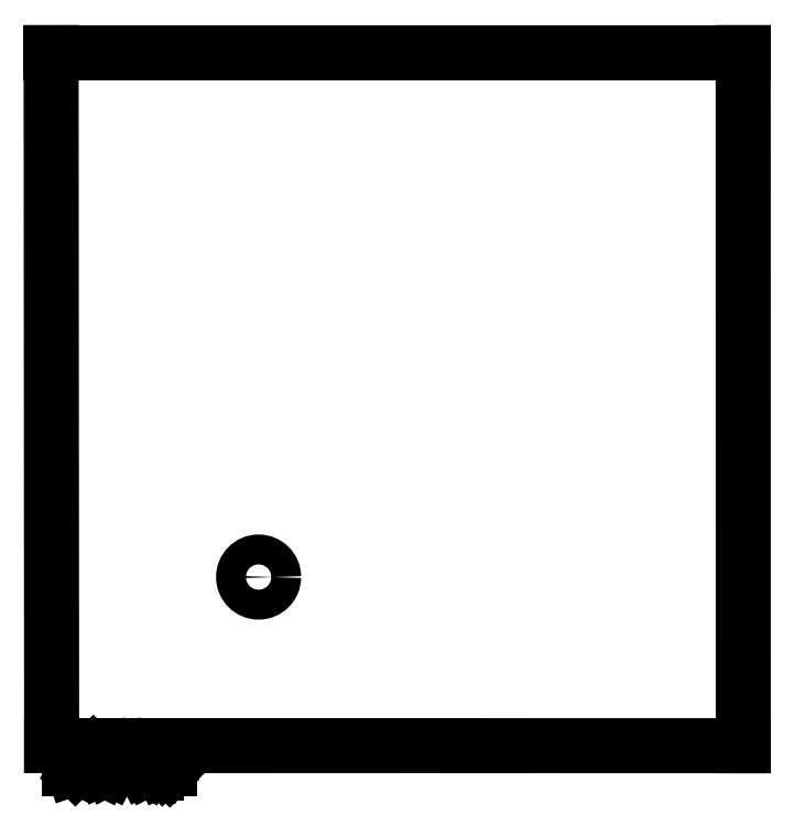
<metadata>
{"format":"dxf","ext":"dxf","renderer":"ezdxf+matplotlib","layout":"modelspace","background":"white","min_lineweight":24,"dpi":150}
</metadata>
<code>
0
SECTION
2
ENTITIES
0
CIRCLE
8
BLACK
10
28.4
20
-71.78
40
2.05
0
LINE
8
BLACK
10
0
20
0
11
94.72
21
0
0
LINE
8
BLACK
10
0.07
20
-94.85
11
94.73
21
-94.86
0
LINE
8
BLACK
10
94.72
20
0
11
94.73
21
-94.86
0
LINE
8
BLACK
10
0
20
0
11
0.07
21
-94.85
0
LINE
8
BLACK
10
2.551
20
-97.99
11
2.551
21
-95.99
0
LINE
8
BLACK
10
2.551
20
-95.99
11
3.027
21
-95.99
0
LINE
8
BLACK
10
3.027
20
-95.99
11
3.313
21
-96.08
0
LINE
8
BLACK
10
3.313
20
-96.08
11
3.504
21
-96.28
0
LINE
8
BLACK
10
3.504
20
-96.28
11
3.599
21
-96.47
0
LINE
8
BLACK
10
3.599
20
-96.47
11
3.694
21
-96.85
0
LINE
8
BLACK
10
3.694
20
-96.85
11
3.694
21
-97.13
0
LINE
8
BLACK
10
3.694
20
-97.13
11
3.599
21
-97.51
0
LINE
8
BLACK
10
3.599
20
-97.51
11
3.504
21
-97.7
0
LINE
8
BLACK
10
3.504
20
-97.7
11
3.313
21
-97.89
0
LINE
8
BLACK
10
3.313
20
-97.89
11
3.027
21
-97.99
0
LINE
8
BLACK
10
3.027
20
-97.99
11
2.551
21
-97.99
0
LINE
8
BLACK
10
4.551
20
-97.99
11
4.551
21
-96.66
0
LINE
8
BLACK
10
4.551
20
-97.04
11
4.646
21
-96.85
0
LINE
8
BLACK
10
4.646
20
-96.85
11
4.742
21
-96.75
0
LINE
8
BLACK
10
4.742
20
-96.75
11
4.932
21
-96.66
0
LINE
8
BLACK
10
4.932
20
-96.66
11
5.123
21
-96.66
0
LINE
8
BLACK
10
5.789
20
-97.99
11
5.789
21
-96.66
0
LINE
8
BLACK
10
5.789
20
-95.99
11
5.694
21
-96.08
0
LINE
8
BLACK
10
5.694
20
-96.08
11
5.789
21
-96.18
0
LINE
8
BLACK
10
5.789
20
-96.18
11
5.885
21
-96.08
0
LINE
8
BLACK
10
5.885
20
-96.08
11
5.789
21
-95.99
0
LINE
8
BLACK
10
5.789
20
-95.99
11
5.789
21
-96.18
0
LINE
8
BLACK
10
7.027
20
-97.99
11
6.837
21
-97.89
0
LINE
8
BLACK
10
6.837
20
-97.89
11
6.742
21
-97.7
0
LINE
8
BLACK
10
6.742
20
-97.7
11
6.742
21
-95.99
0
LINE
8
BLACK
10
8.075
20
-97.99
11
7.885
21
-97.89
0
LINE
8
BLACK
10
7.885
20
-97.89
11
7.789
21
-97.7
0
LINE
8
BLACK
10
7.789
20
-97.7
11
7.789
21
-95.99
0
LINE
8
BLACK
10
10.36
20
-97.99
11
10.36
21
-95.99
0
LINE
8
BLACK
10
10.36
20
-95.99
11
11.03
21
-97.42
0
LINE
8
BLACK
10
11.03
20
-97.42
11
11.69
21
-95.99
0
LINE
8
BLACK
10
11.69
20
-95.99
11
11.69
21
-97.99
0
LINE
8
BLACK
10
13.5
20
-97.99
11
13.5
21
-96.94
0
LINE
8
BLACK
10
13.5
20
-96.94
11
13.41
21
-96.75
0
LINE
8
BLACK
10
13.41
20
-96.75
11
13.22
21
-96.66
0
LINE
8
BLACK
10
13.22
20
-96.66
11
12.84
21
-96.66
0
LINE
8
BLACK
10
12.84
20
-96.66
11
12.65
21
-96.75
0
LINE
8
BLACK
10
13.5
20
-97.89
11
13.31
21
-97.99
0
LINE
8
BLACK
10
13.31
20
-97.99
11
12.84
21
-97.99
0
LINE
8
BLACK
10
12.84
20
-97.99
11
12.65
21
-97.89
0
LINE
8
BLACK
10
12.65
20
-97.89
11
12.55
21
-97.7
0
LINE
8
BLACK
10
12.55
20
-97.7
11
12.55
21
-97.51
0
LINE
8
BLACK
10
12.55
20
-97.51
11
12.65
21
-97.32
0
LINE
8
BLACK
10
12.65
20
-97.32
11
12.84
21
-97.23
0
LINE
8
BLACK
10
12.84
20
-97.23
11
13.31
21
-97.23
0
LINE
8
BLACK
10
13.31
20
-97.23
11
13.5
21
-97.13
0
LINE
8
BLACK
10
14.46
20
-96.66
11
14.46
21
-98.66
0
LINE
8
BLACK
10
14.46
20
-96.75
11
14.65
21
-96.66
0
LINE
8
BLACK
10
14.65
20
-96.66
11
15.03
21
-96.66
0
LINE
8
BLACK
10
15.03
20
-96.66
11
15.22
21
-96.75
0
LINE
8
BLACK
10
15.22
20
-96.75
11
15.31
21
-96.85
0
LINE
8
BLACK
10
15.31
20
-96.85
11
15.41
21
-97.04
0
LINE
8
BLACK
10
15.41
20
-97.04
11
15.41
21
-97.61
0
LINE
8
BLACK
10
15.41
20
-97.61
11
15.31
21
-97.8
0
LINE
8
BLACK
10
15.31
20
-97.8
11
15.22
21
-97.89
0
LINE
8
BLACK
10
15.22
20
-97.89
11
15.03
21
-97.99
0
LINE
8
BLACK
10
15.03
20
-97.99
11
14.65
21
-97.99
0
LINE
8
BLACK
10
14.65
20
-97.99
11
14.46
21
-97.89
0
LINE
8
BLACK
10
16.27
20
-97.8
11
16.36
21
-97.89
0
LINE
8
BLACK
10
16.36
20
-97.89
11
16.27
21
-97.99
0
LINE
8
BLACK
10
16.27
20
-97.99
11
16.17
21
-97.89
0
LINE
8
BLACK
10
16.17
20
-97.89
11
16.27
21
-97.8
0
LINE
8
BLACK
10
16.27
20
-97.8
11
16.27
21
-97.99
0
LINE
8
BLACK
10
16.27
20
-96.75
11
16.36
21
-96.85
0
LINE
8
BLACK
10
16.36
20
-96.85
11
16.27
21
-96.94
0
LINE
8
BLACK
10
16.27
20
-96.94
11
16.17
21
-96.85
0
LINE
8
BLACK
10
16.17
20
-96.85
11
16.27
21
-96.75
0
LINE
8
BLACK
10
16.27
20
-96.75
11
16.27
21
-96.94
0
ENDSEC
0
EOF

</code>
